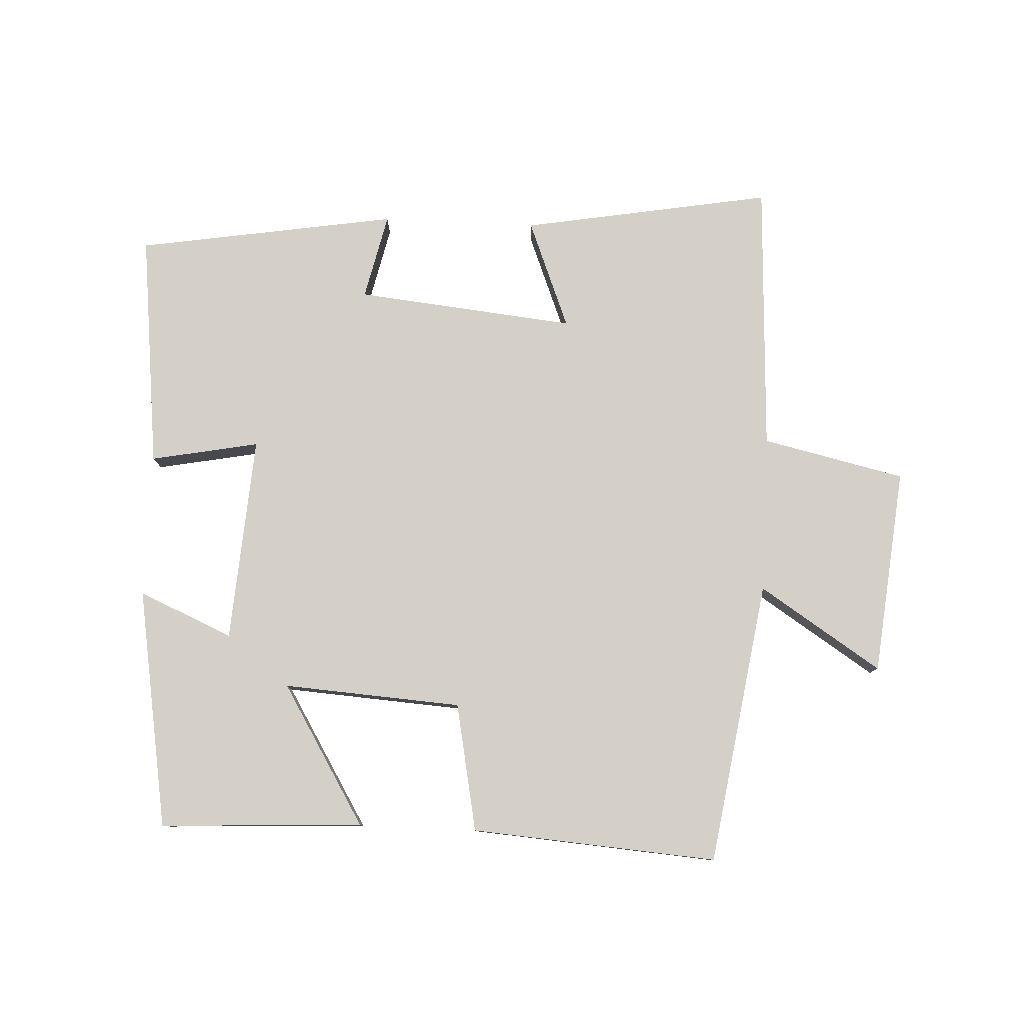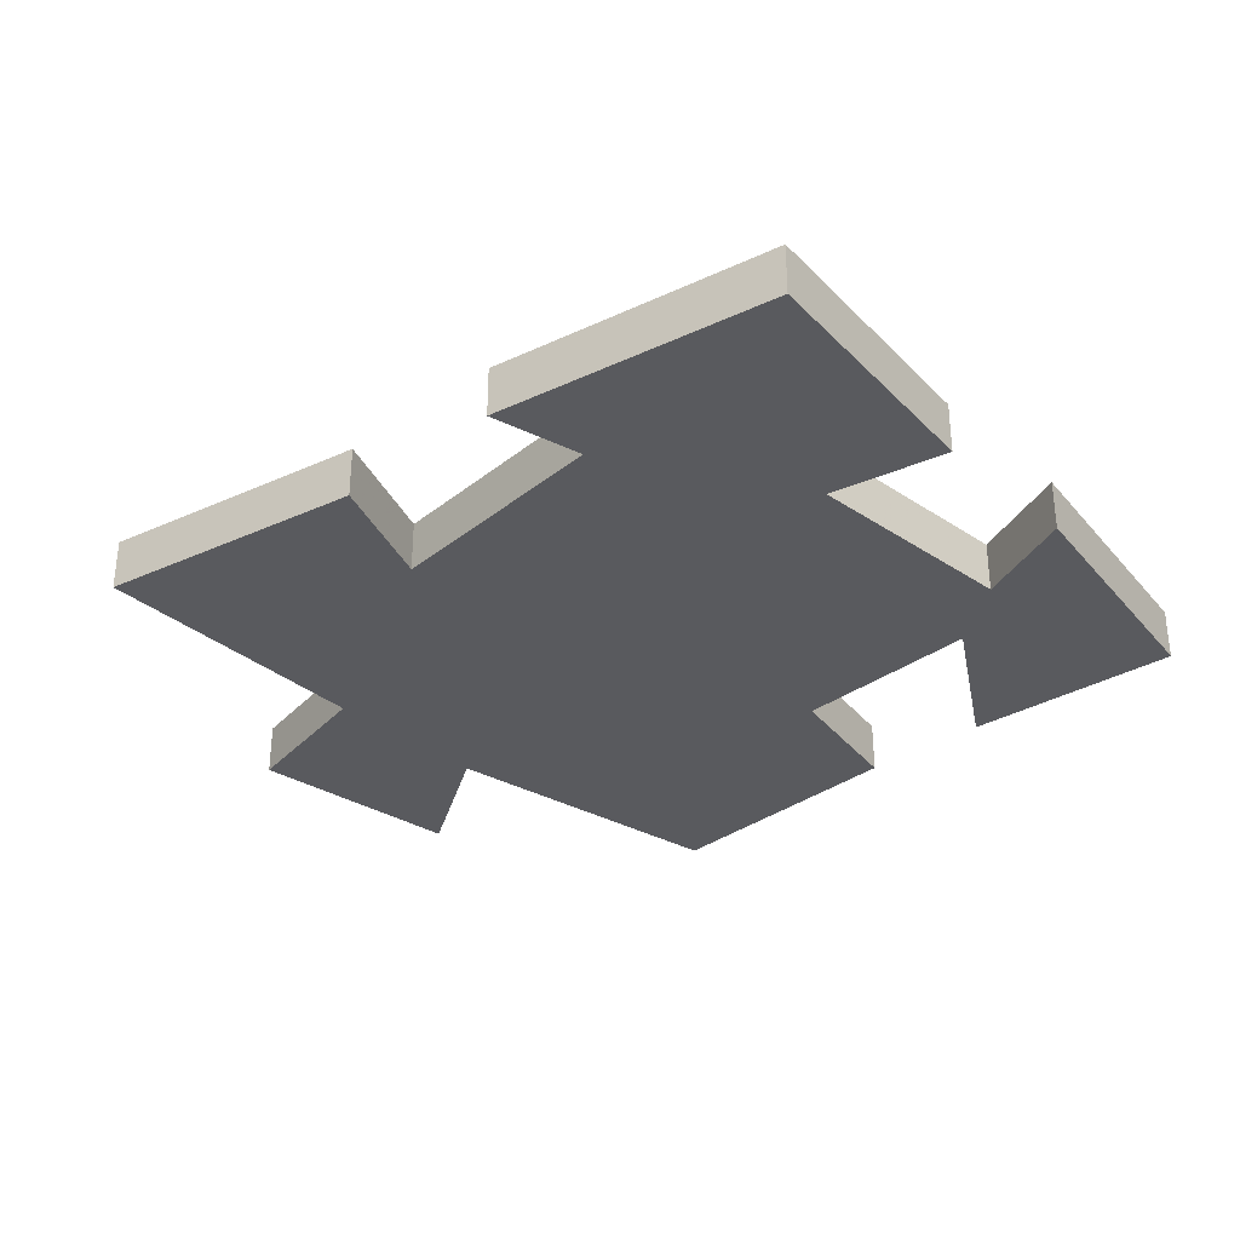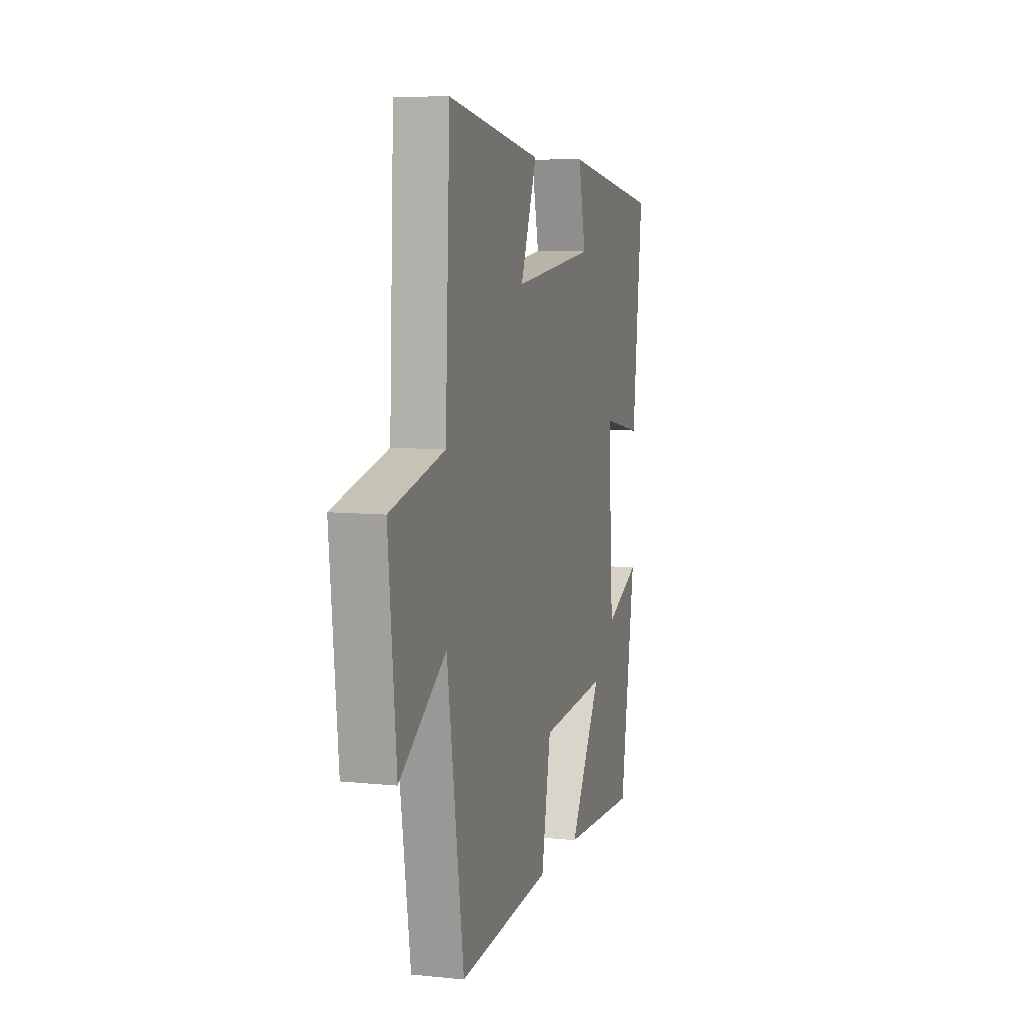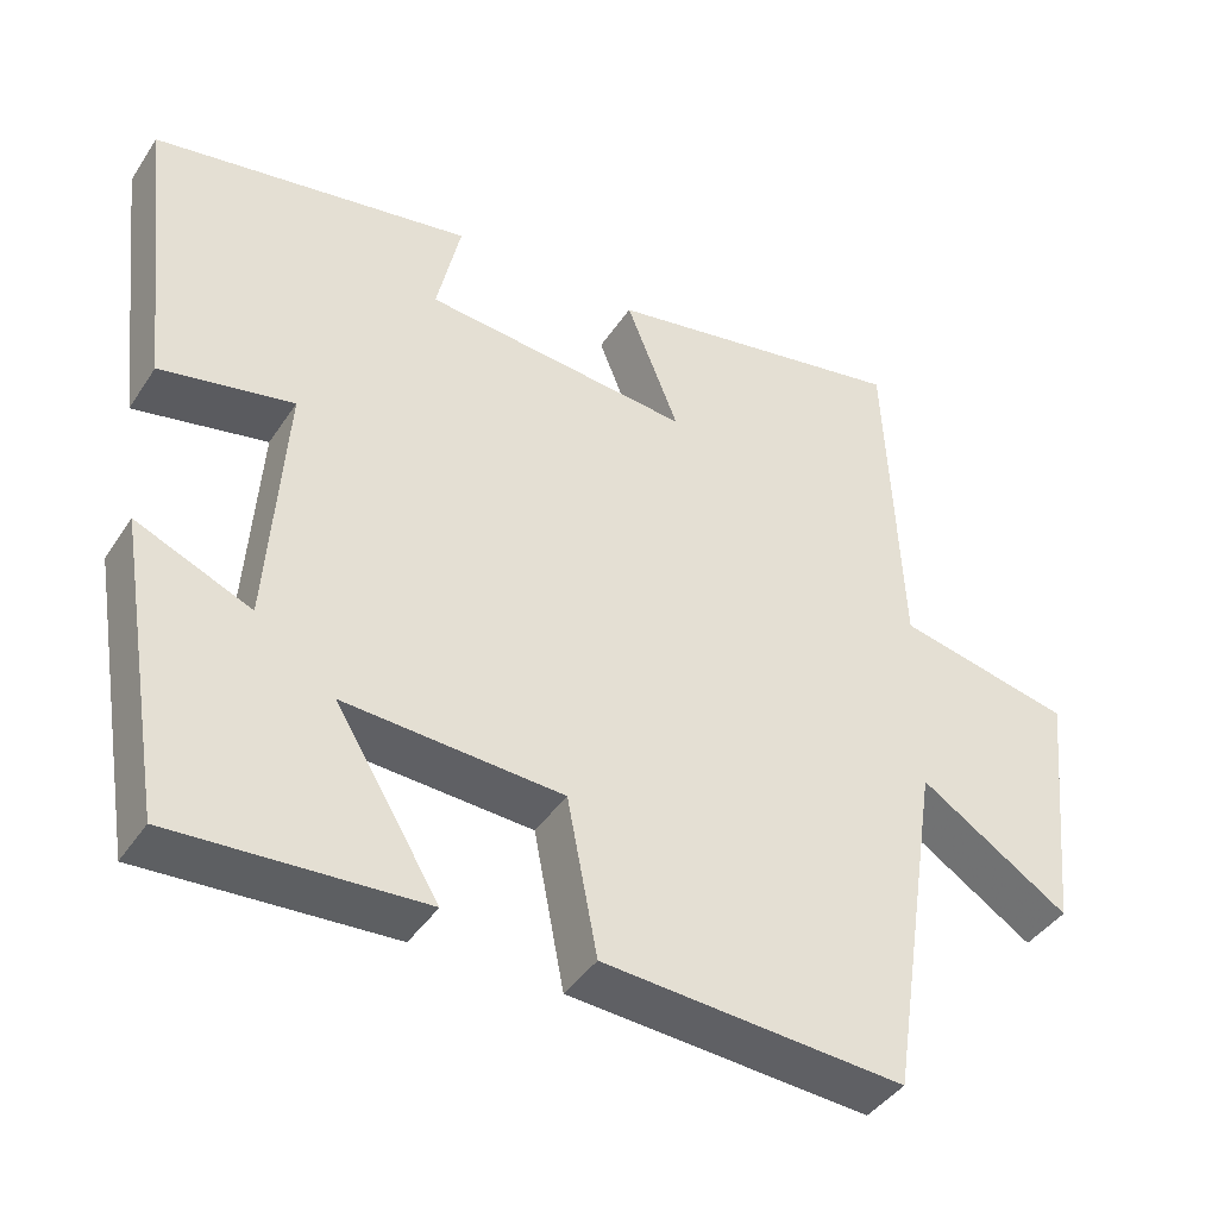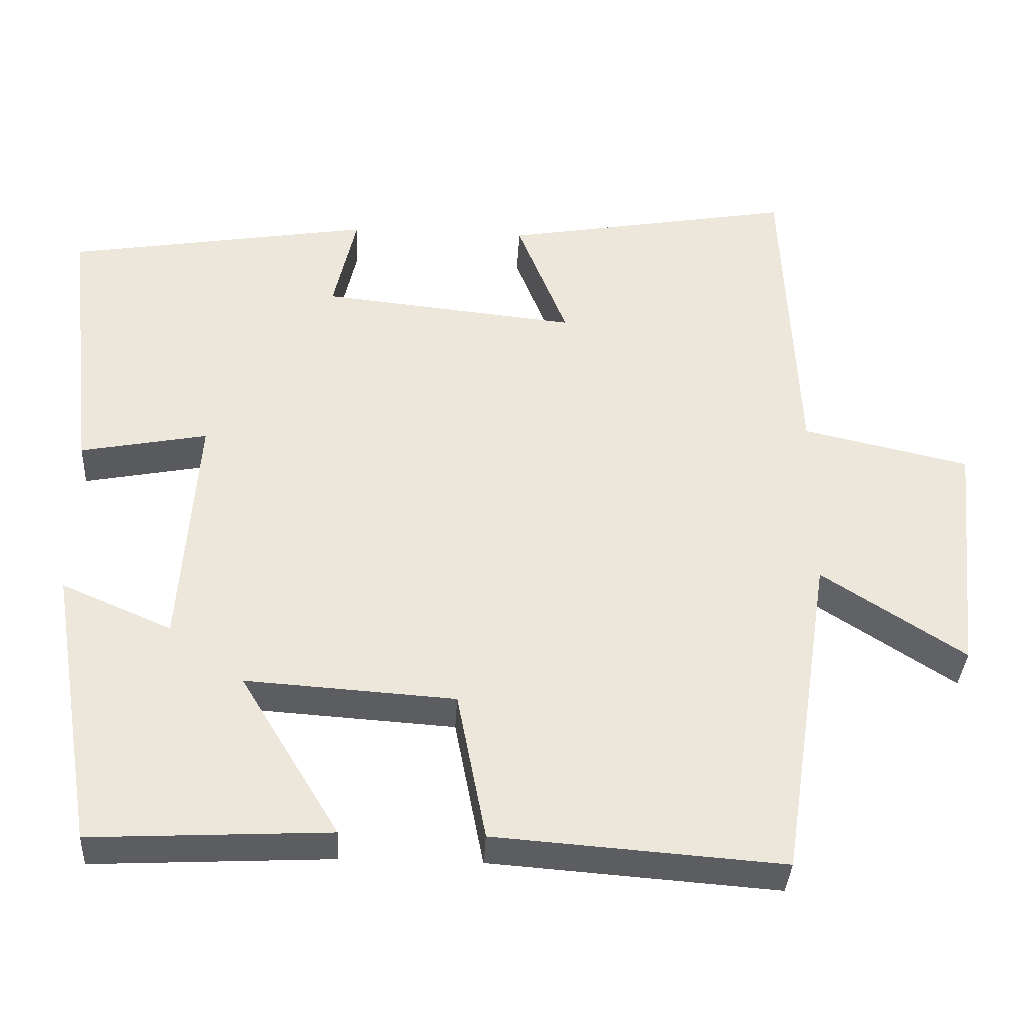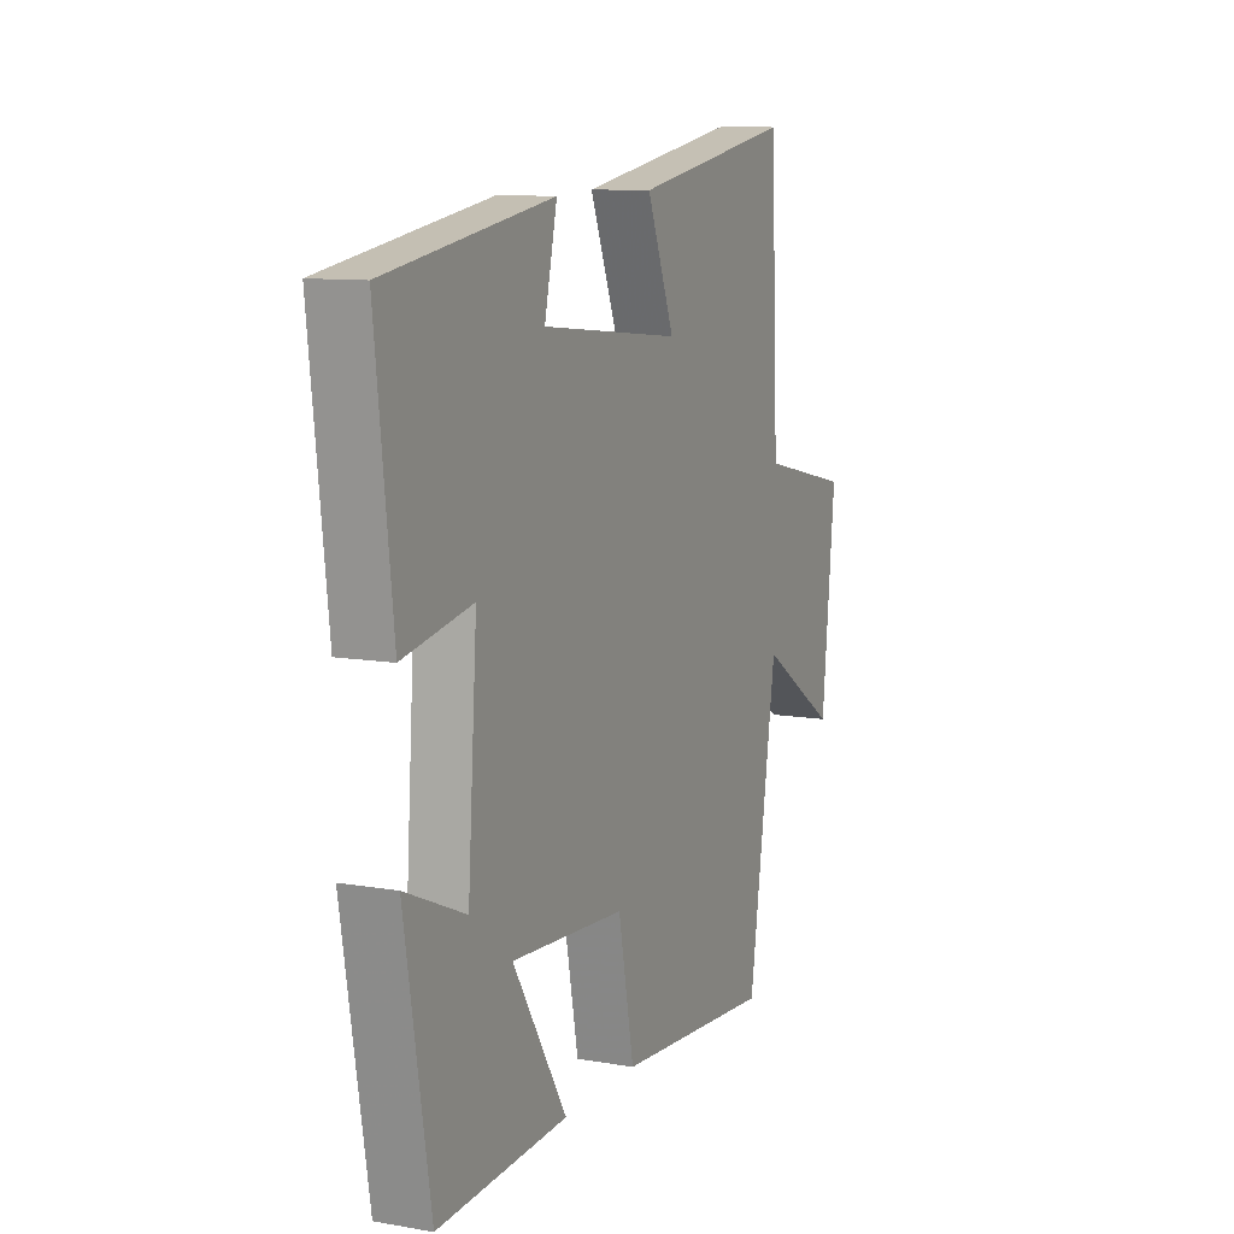
<metadata>
{"format":"obj","ext":"obj","renderer":"f3d","projection":"perspective","resolution":1024,"background":"white","views":[{"elev":79.9,"azim":-177.3,"up":"+Y"},{"elev":-31.7,"azim":42.6,"up":"+Y"},{"elev":7.9,"azim":-74.1,"up":"+Z"},{"elev":-41.5,"azim":149.4,"up":"+Z"},{"elev":-36.0,"azim":176.8,"up":"+Z"},{"elev":10.1,"azim":114.0,"up":"+Z"}]}
</metadata>
<code>
v 0.541 0.07 0.435
v 0.5 0.07 0.074
v 0.334 0.07 0.106
v 0.356 0.07 -0.21
v 0.5 0.07 -0.148
v 0.439 0.07 -0.516
v 0.127 0.07 -0.5
v 0.257 0.07 -0.286
v -0.017 0.07 -0.304
v -0.055 0.07 -0.5
v -0.433 0.07 -0.528
v -0.5 0.07 -0.093
v -0.687 0.07 -0.214
v -0.719 0.07 0.102
v -0.5 0.07 0.151
v -0.481 0.07 0.567
v -0.098 0.07 0.5
v -0.164 0.07 0.334
v 0.172 0.07 0.368
v 0.142 0.07 0.5
v 0.541 0 0.435
v 0.5 0 0.074
v 0.334 0 0.106
v 0.356 0 -0.21
v 0.5 0 -0.148
v 0.439 0 -0.516
v 0.127 0 -0.5
v 0.257 0 -0.286
v -0.017 0 -0.304
v -0.055 0 -0.5
v -0.433 0 -0.528
v -0.5 0 -0.093
v -0.687 0 -0.214
v -0.719 0 0.102
v -0.5 0 0.151
v -0.481 0 0.567
v -0.098 0 0.5
v -0.164 0 0.334
v 0.172 0 0.368
v 0.142 0 0.5
f 19 20 1 2
f 18 19 2 3
f 15 16 17 18
f 15 18 3 4
f 12 13 14 15
f 12 15 4
f 9 10 11 12
f 8 9 12 4
f 6 7 8
f 4 5 6 8
f 22 21 40 39
f 23 22 39 38
f 38 37 36 35
f 24 23 38 35
f 35 34 33 32
f 24 35 32
f 32 31 30 29
f 24 32 29 28
f 28 27 26
f 28 26 25 24
f 1 21 22 2
f 2 22 23 3
f 3 23 24 4
f 4 24 25 5
f 5 25 26 6
f 6 26 27 7
f 7 27 28 8
f 8 28 29 9
f 9 29 30 10
f 10 30 31 11
f 11 31 32 12
f 12 32 33 13
f 13 33 34 14
f 14 34 35 15
f 15 35 36 16
f 16 36 37 17
f 17 37 38 18
f 18 38 39 19
f 19 39 40 20
f 20 40 21 1

</code>
